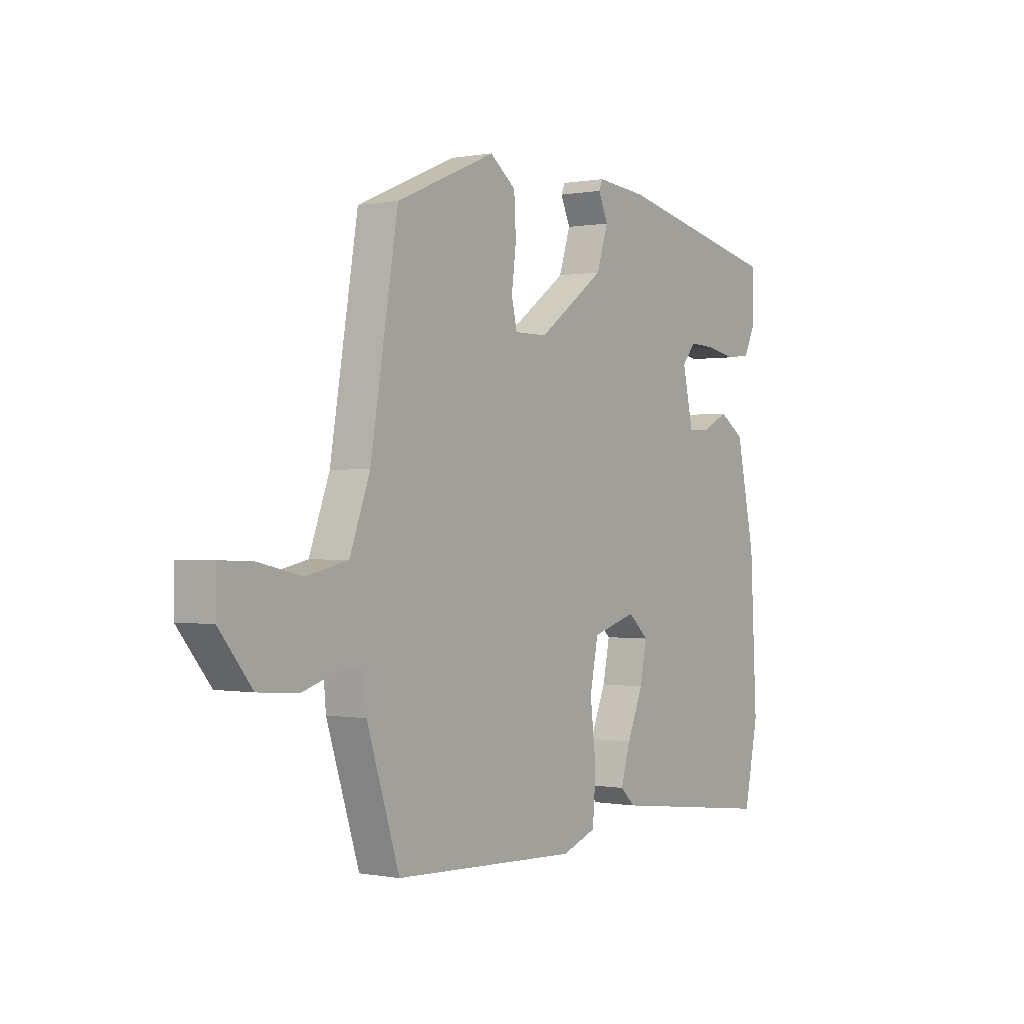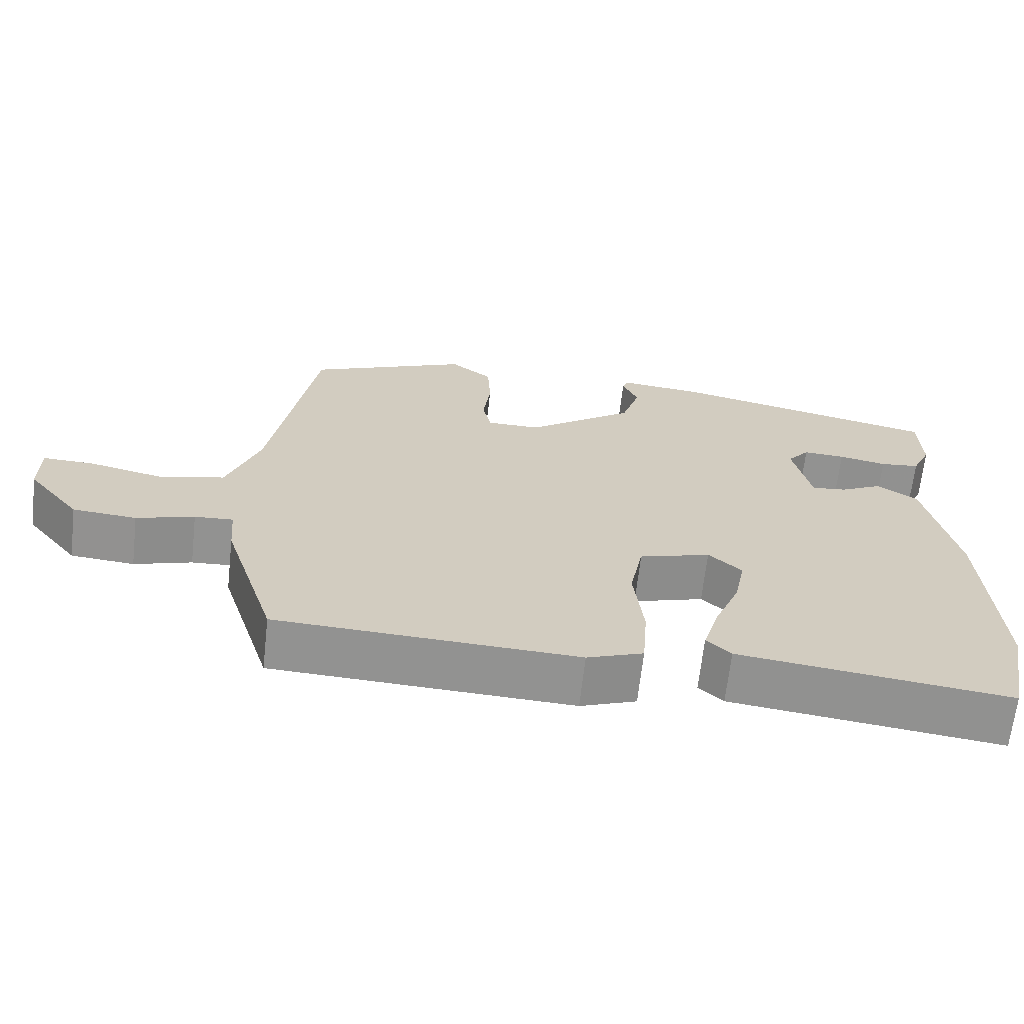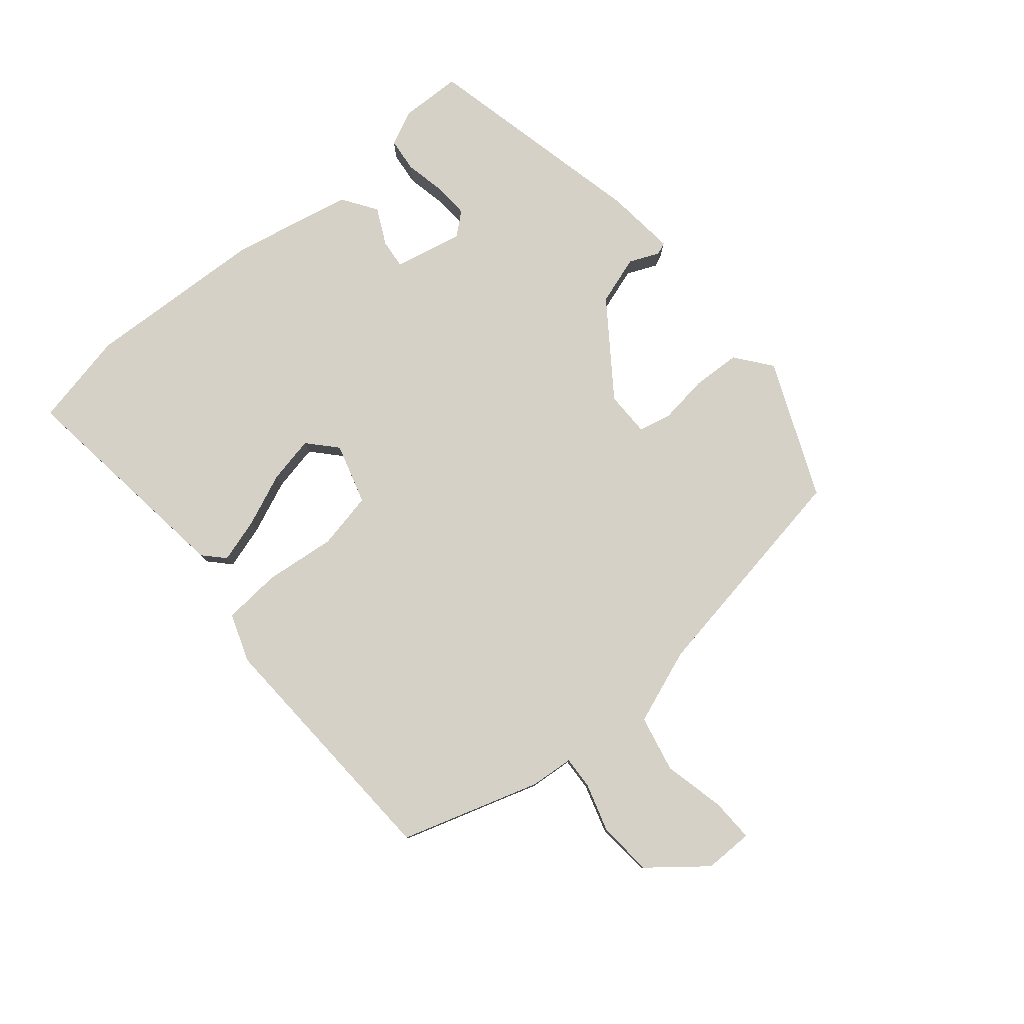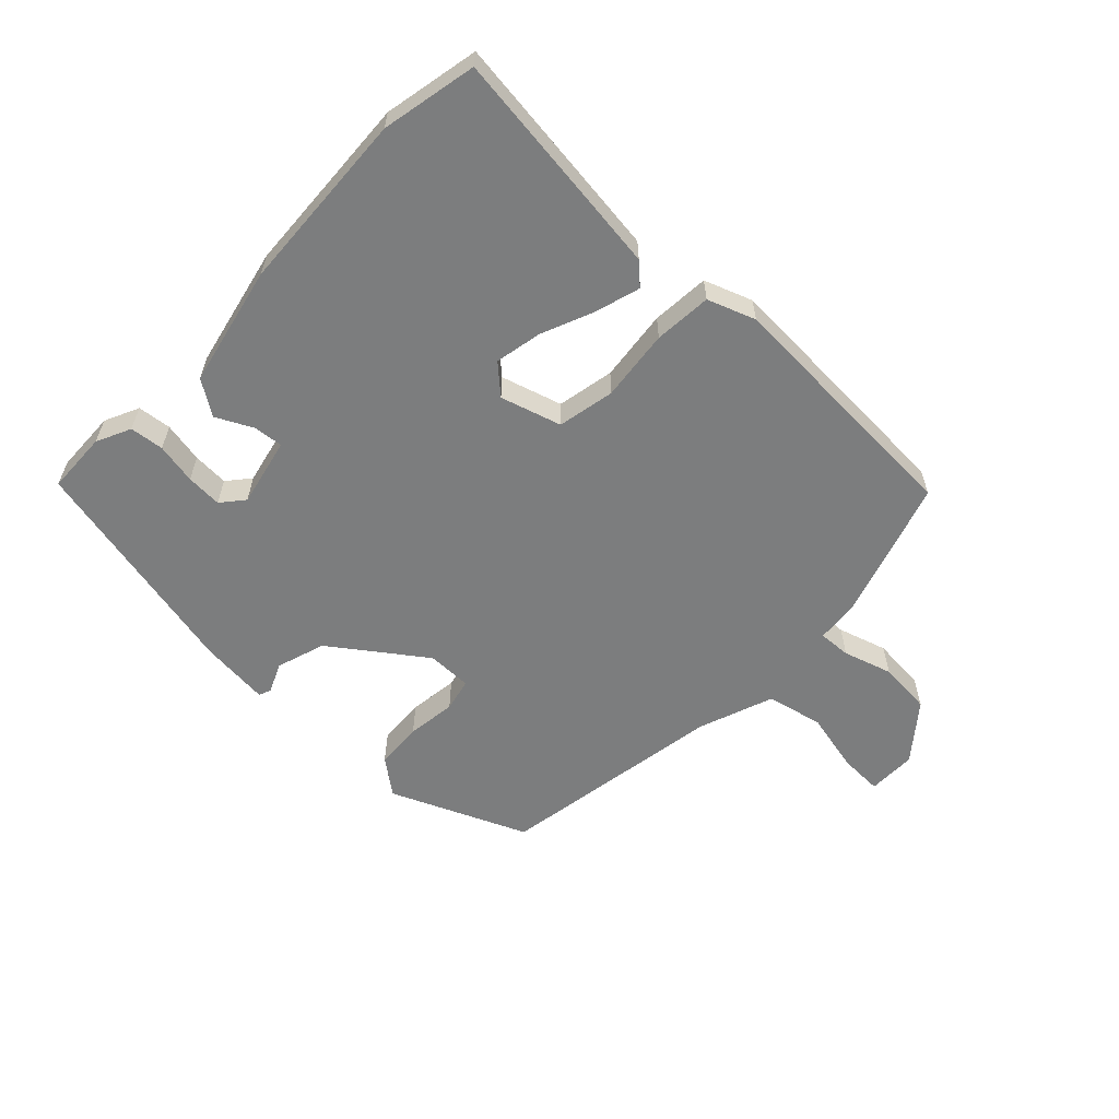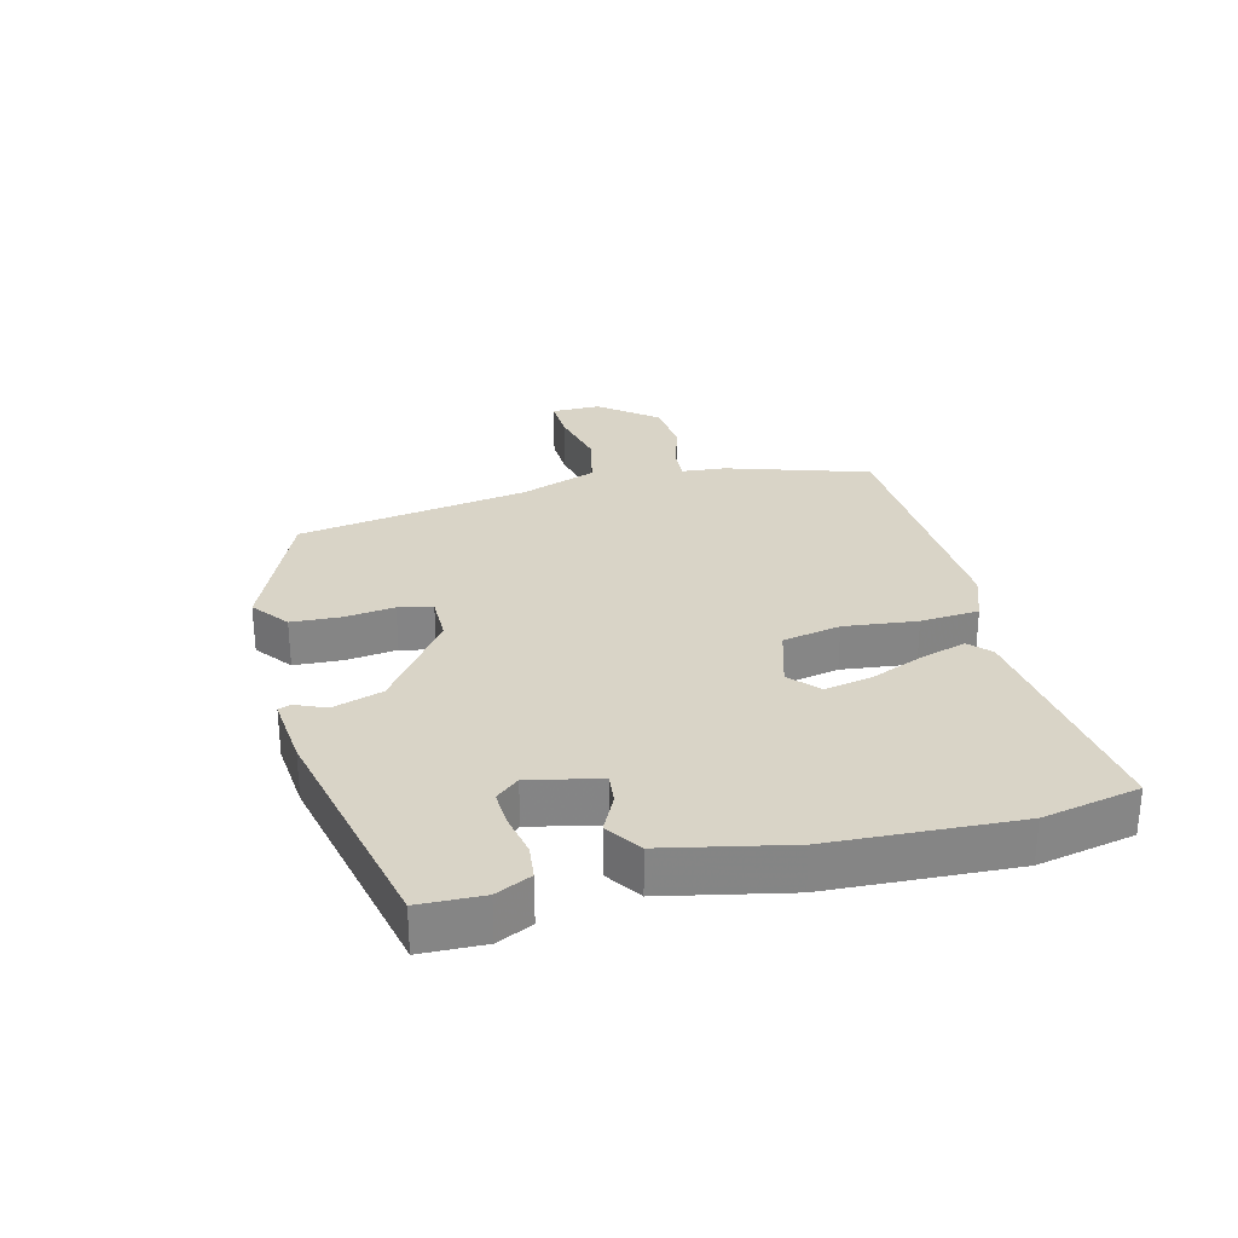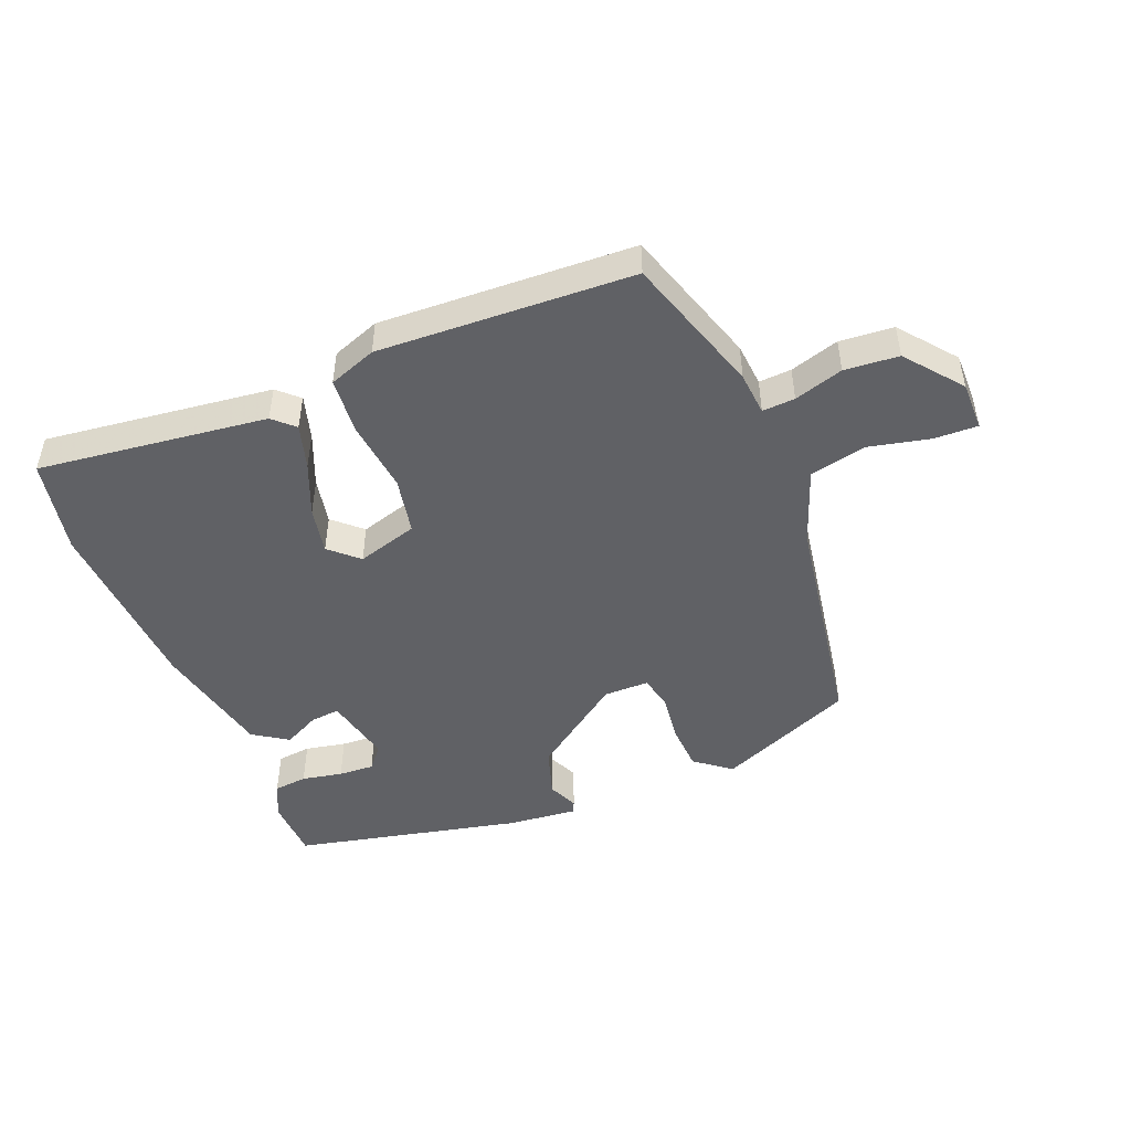
<metadata>
{"format":"obj","ext":"obj","renderer":"f3d","projection":"perspective","resolution":1024,"background":"white","views":[{"elev":0.0,"azim":-54.9,"up":"+Z"},{"elev":-66.3,"azim":-6.4,"up":"+Z"},{"elev":79.7,"azim":-130.1,"up":"+Y"},{"elev":-59.0,"azim":136.3,"up":"+Y"},{"elev":28.6,"azim":75.7,"up":"+Y"},{"elev":-47.7,"azim":-158.0,"up":"+Y"}]}
</metadata>
<code>
v 0.516 0.07 0.41
v 0.519 0.07 0.311
v 0.493 0.07 0.256
v 0.439 0.07 0.25
v 0.374 0.07 0.263
v 0.317 0.07 0.266
v 0.287 0.07 0.23
v 0.311 0.07 0.12
v 0.358 0.07 0.125
v 0.416 0.07 0.154
v 0.471 0.07 0.117
v 0.512 0.07 -0.076
v 0.527 0.07 -0.366
v 0.496 0.07 -0.518
v 0.13 0.07 -0.473
v 0.097 0.07 -0.442
v 0.118 0.07 -0.371
v 0.153 0.07 -0.287
v 0.168 0.07 -0.212
v 0.123 0.07 -0.171
v 0.026 0.07 -0.2
v 0.008 0.07 -0.291
v 0.021 0.07 -0.405
v 0.014 0.07 -0.497
v -0.062 0.07 -0.525
v -0.467 0.07 -0.507
v -0.538 0.07 -0.285
v -0.544 0.07 -0.216
v -0.596 0.07 -0.219
v -0.674 0.07 -0.243
v -0.76 0.07 -0.236
v -0.831 0.07 -0.148
v -0.831 0.07 -0.07
v -0.762 0.07 -0.072
v -0.664 0.07 -0.094
v -0.574 0.07 -0.074
v -0.53 0.07 0.046
v -0.47 0.07 0.41
v -0.253 0.07 0.503
v -0.196 0.07 0.459
v -0.192 0.07 0.383
v -0.202 0.07 0.304
v -0.19 0.07 0.251
v -0.118 0.07 0.251
v 0.028 0.07 0.357
v 0.053 0.07 0.435
v 0.032 0.07 0.483
v 0.04 0.07 0.502
v 0.152 0.07 0.491
v 0.516 0 0.41
v 0.519 0 0.311
v 0.493 0 0.256
v 0.439 0 0.25
v 0.374 0 0.263
v 0.317 0 0.266
v 0.287 0 0.23
v 0.311 0 0.12
v 0.358 0 0.125
v 0.416 0 0.154
v 0.471 0 0.117
v 0.512 0 -0.076
v 0.527 0 -0.366
v 0.496 0 -0.518
v 0.13 0 -0.473
v 0.097 0 -0.442
v 0.118 0 -0.371
v 0.153 0 -0.287
v 0.168 0 -0.212
v 0.123 0 -0.171
v 0.026 0 -0.2
v 0.008 0 -0.291
v 0.021 0 -0.405
v 0.014 0 -0.497
v -0.062 0 -0.525
v -0.467 0 -0.507
v -0.538 0 -0.285
v -0.544 0 -0.216
v -0.596 0 -0.219
v -0.674 0 -0.243
v -0.76 0 -0.236
v -0.831 0 -0.148
v -0.831 0 -0.07
v -0.762 0 -0.072
v -0.664 0 -0.094
v -0.574 0 -0.074
v -0.53 0 0.046
v -0.47 0 0.41
v -0.253 0 0.503
v -0.196 0 0.459
v -0.192 0 0.383
v -0.202 0 0.304
v -0.19 0 0.251
v -0.118 0 0.251
v 0.028 0 0.357
v 0.053 0 0.435
v 0.032 0 0.483
v 0.04 0 0.502
v 0.152 0 0.491
f 46 47 48 49
f 45 46 49 1
f 44 45 1 2
f 39 40 41 42
f 37 38 39 42
f 36 37 42 43
f 32 33 34 35
f 32 35 36
f 29 30 31 32
f 28 29 32 36
f 25 26 27 28
f 22 23 24 25
f 21 22 25 28
f 20 21 28 36
f 15 16 17 18
f 15 18 19
f 14 15 19
f 13 14 19
f 12 13 19 20
f 9 10 11 12
f 8 9 12 20
f 2 3 4 5
f 2 5 6
f 44 2 6
f 20 36 43 44
f 7 8 20 44
f 6 7 44
f 98 97 96 95
f 50 98 95 94
f 51 50 94 93
f 91 90 89 88
f 91 88 87 86
f 92 91 86 85
f 84 83 82 81
f 85 84 81
f 81 80 79 78
f 85 81 78 77
f 77 76 75 74
f 74 73 72 71
f 77 74 71 70
f 85 77 70 69
f 67 66 65 64
f 68 67 64
f 68 64 63
f 68 63 62
f 69 68 62 61
f 61 60 59 58
f 69 61 58 57
f 54 53 52 51
f 55 54 51
f 55 51 93
f 93 92 85 69
f 93 69 57 56
f 93 56 55
f 1 50 51 2
f 2 51 52 3
f 3 52 53 4
f 4 53 54 5
f 5 54 55 6
f 6 55 56 7
f 7 56 57 8
f 8 57 58 9
f 9 58 59 10
f 10 59 60 11
f 11 60 61 12
f 12 61 62 13
f 13 62 63 14
f 14 63 64 15
f 15 64 65 16
f 16 65 66 17
f 17 66 67 18
f 18 67 68 19
f 19 68 69 20
f 20 69 70 21
f 21 70 71 22
f 22 71 72 23
f 23 72 73 24
f 24 73 74 25
f 25 74 75 26
f 26 75 76 27
f 27 76 77 28
f 28 77 78 29
f 29 78 79 30
f 30 79 80 31
f 31 80 81 32
f 32 81 82 33
f 33 82 83 34
f 34 83 84 35
f 35 84 85 36
f 36 85 86 37
f 37 86 87 38
f 38 87 88 39
f 39 88 89 40
f 40 89 90 41
f 41 90 91 42
f 42 91 92 43
f 43 92 93 44
f 44 93 94 45
f 45 94 95 46
f 46 95 96 47
f 47 96 97 48
f 48 97 98 49
f 49 98 50 1

</code>
